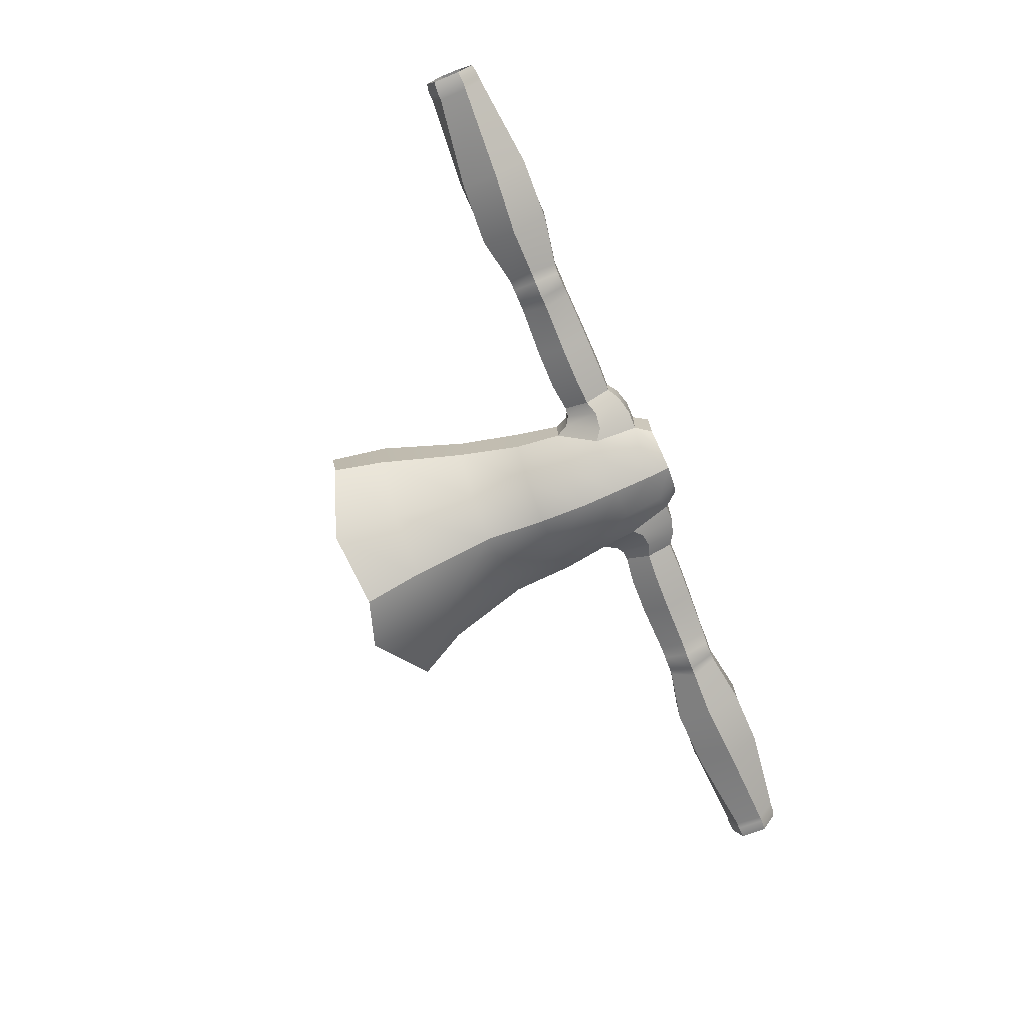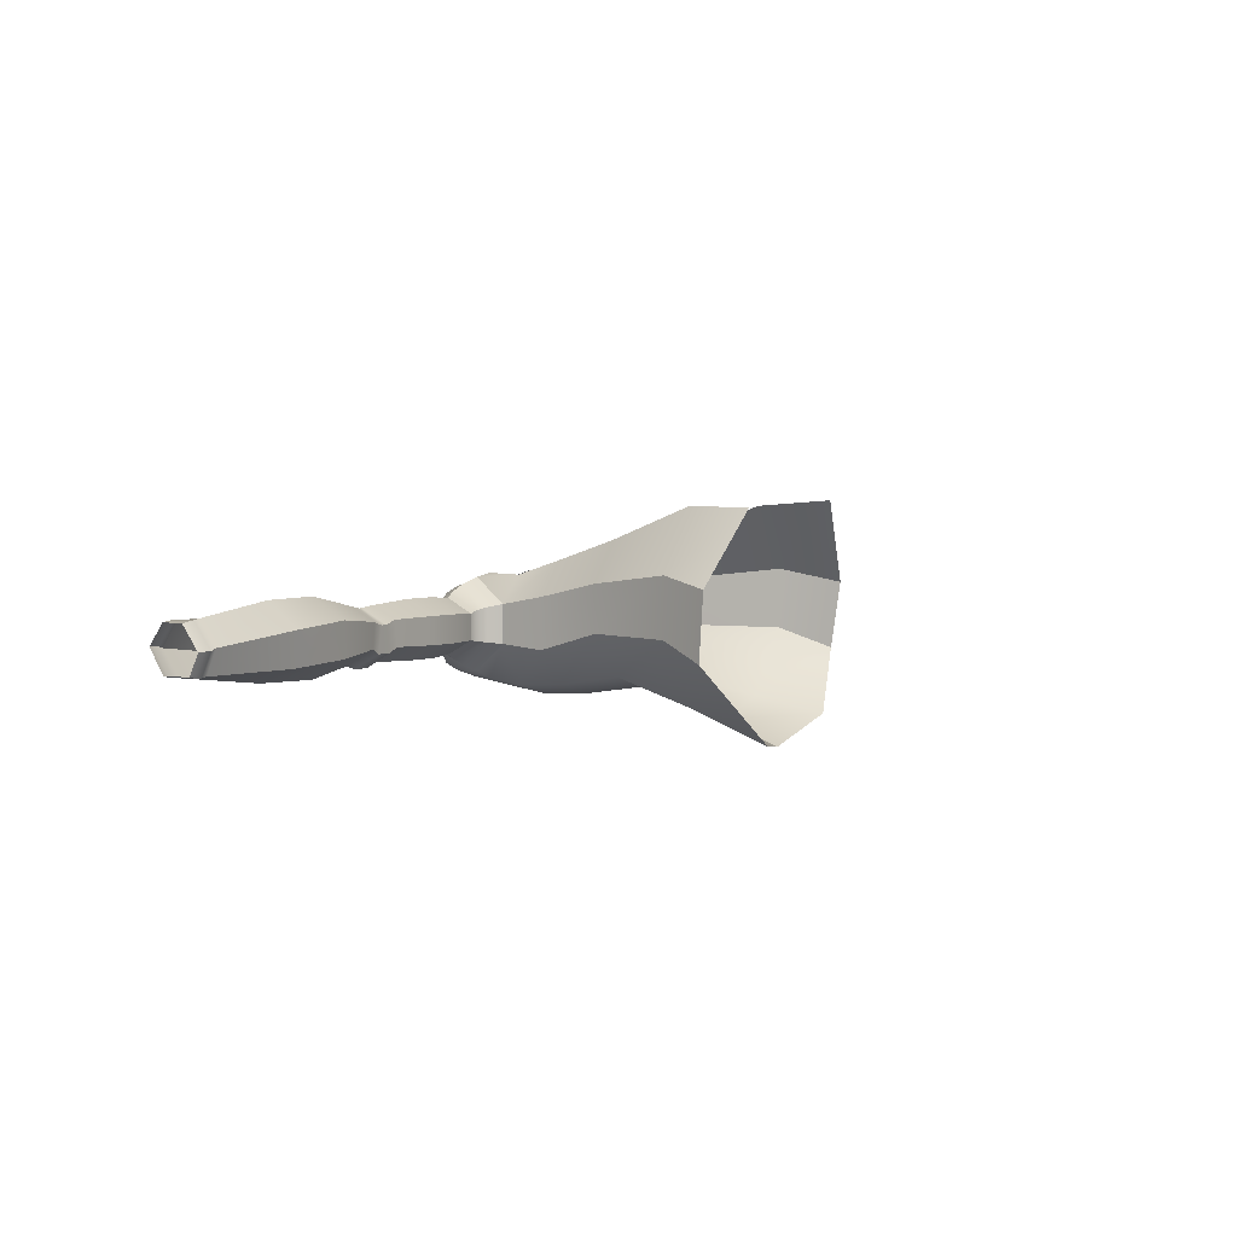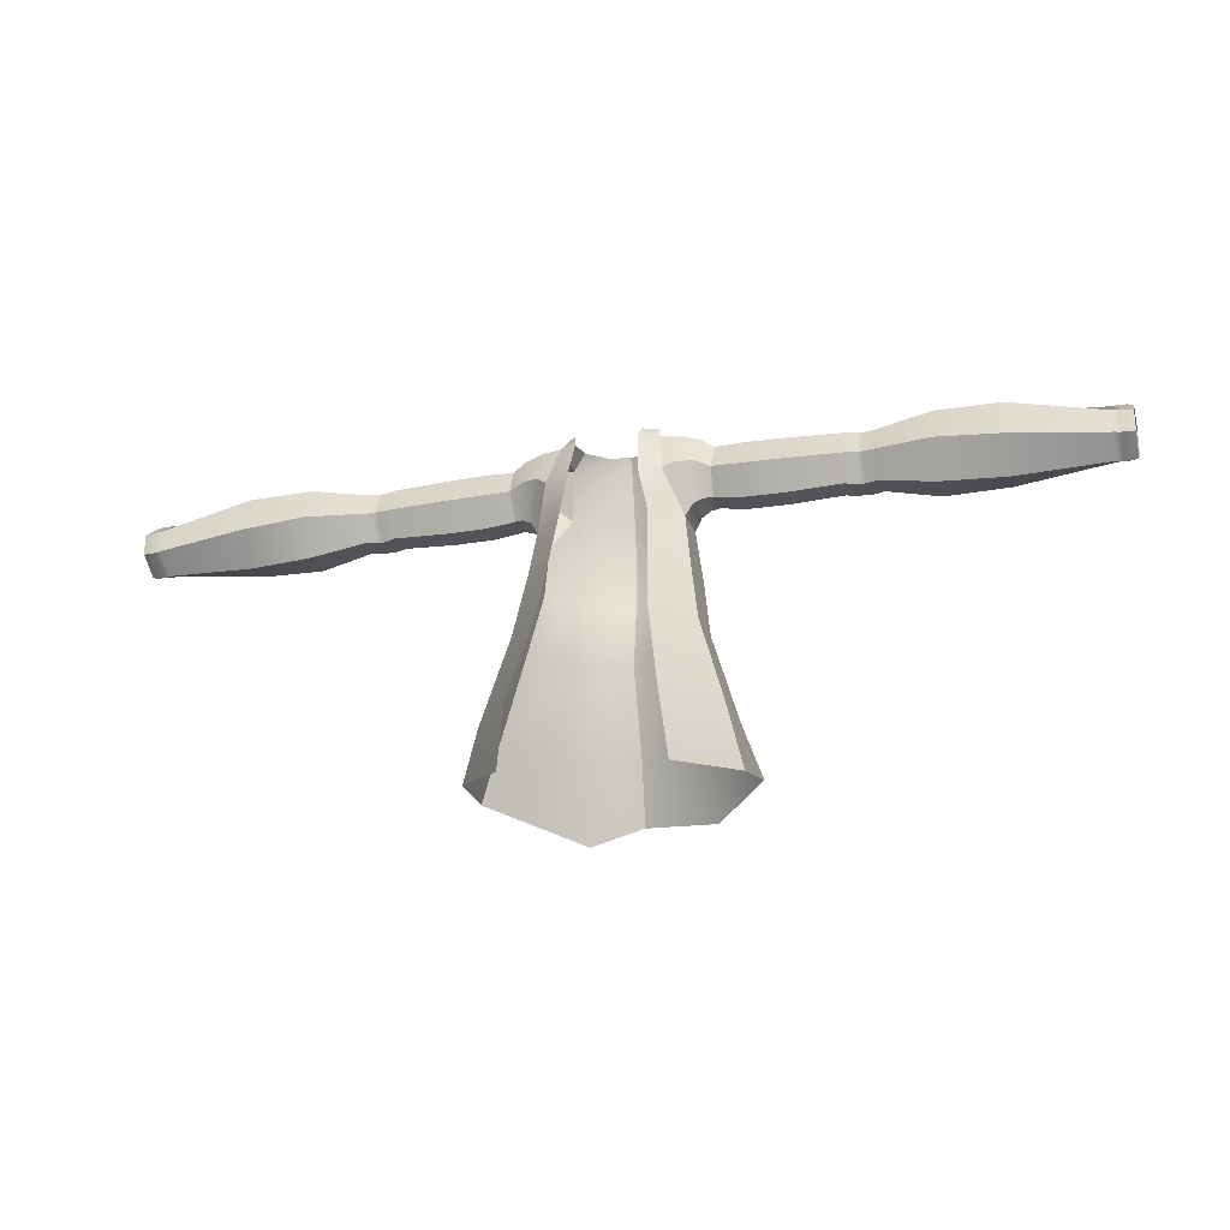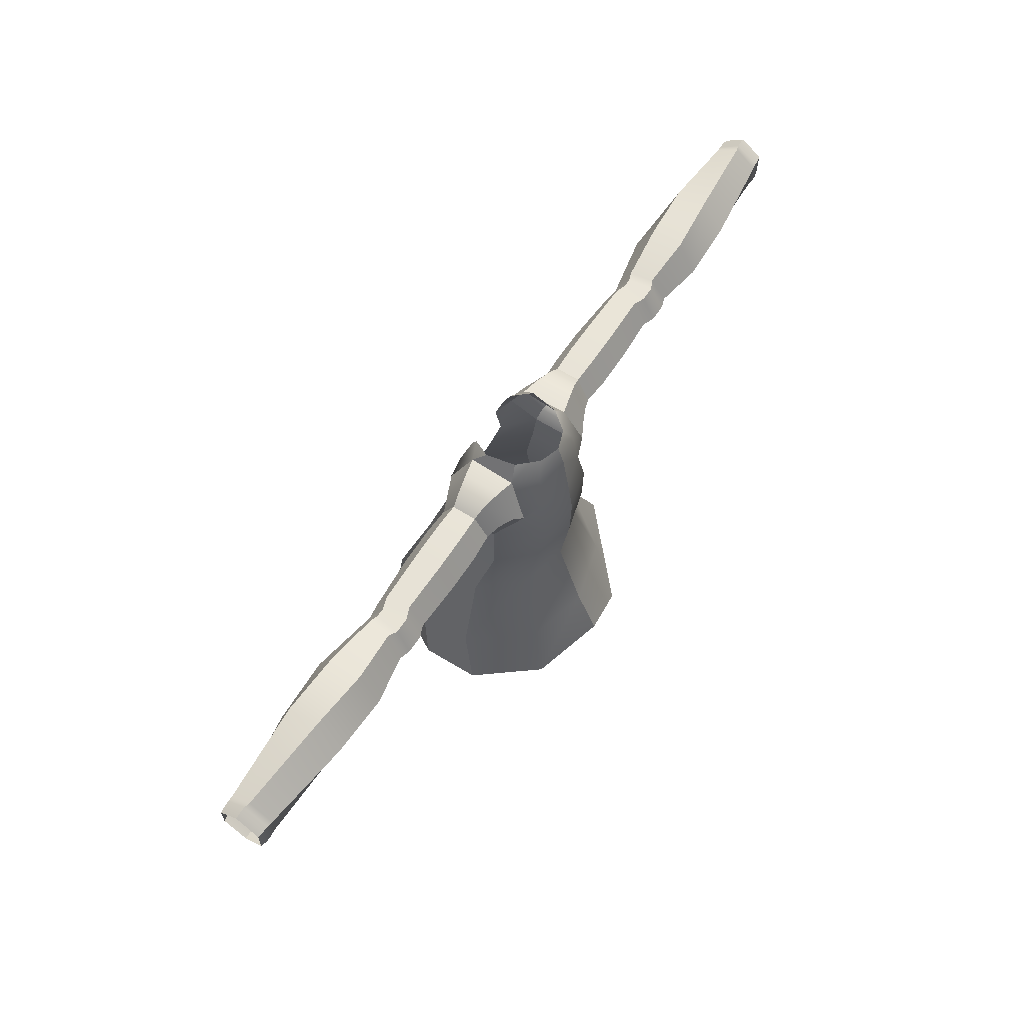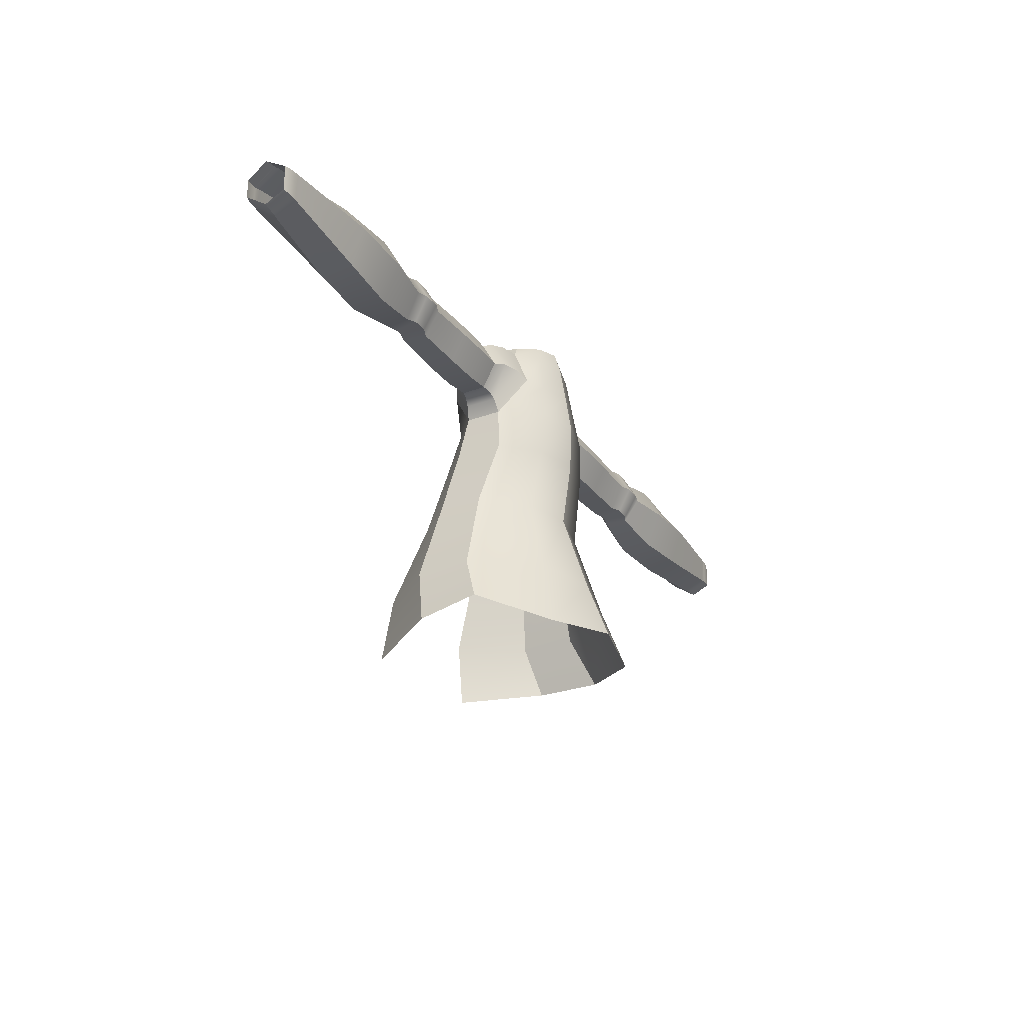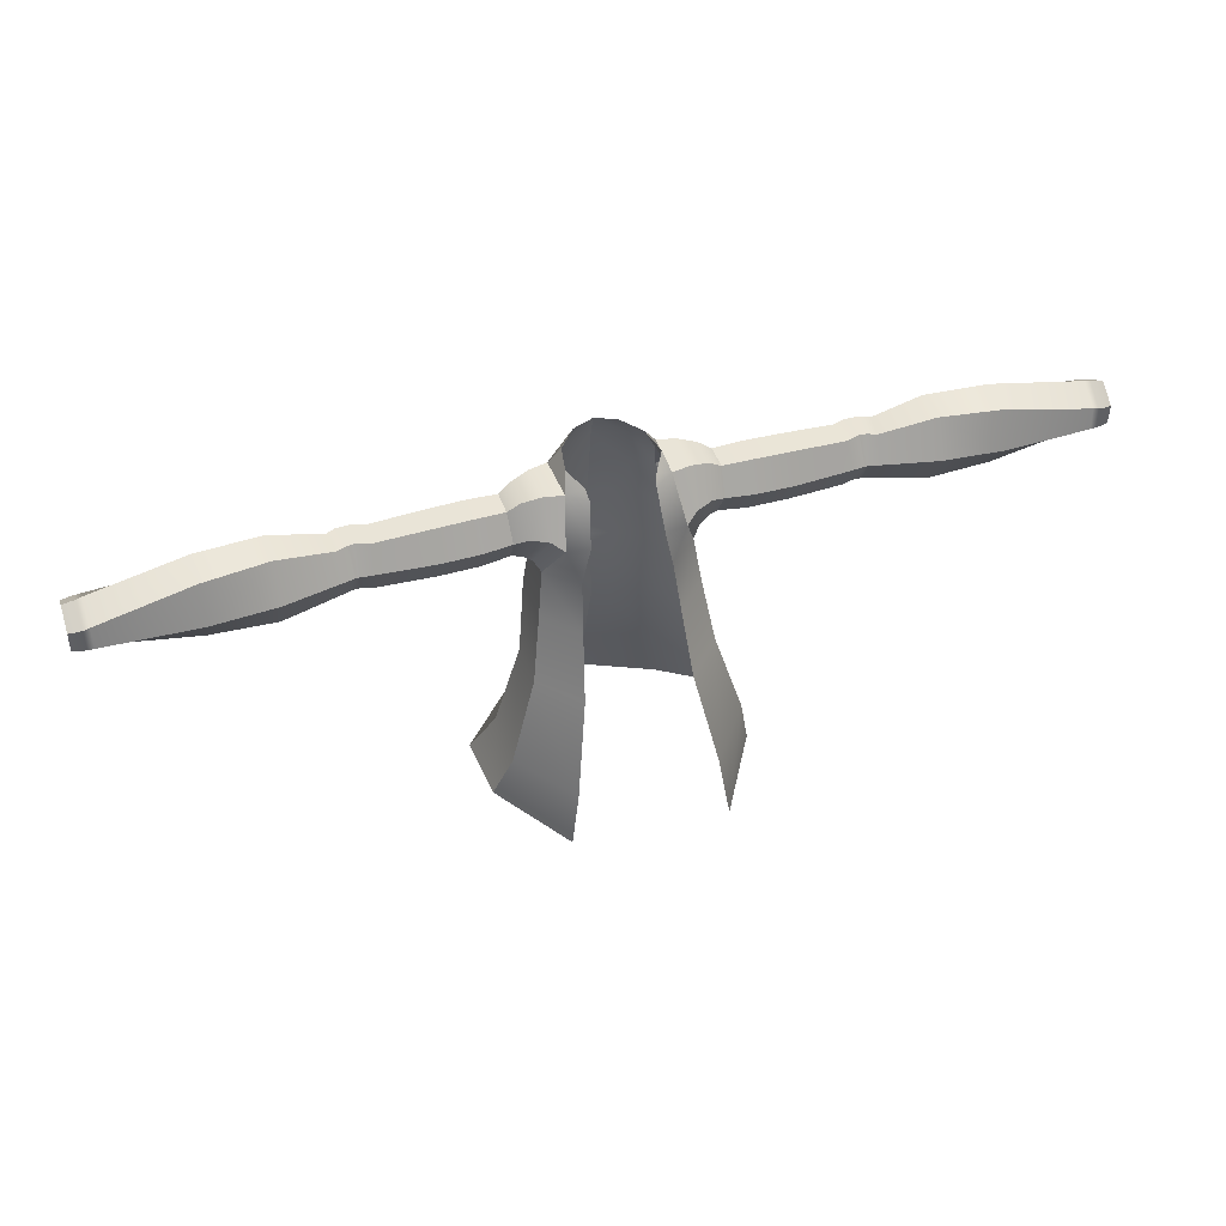
<metadata>
{"format":"obj","ext":"obj","renderer":"f3d","projection":"perspective","resolution":1024,"background":"white","views":[{"elev":-71.5,"azim":112.1,"up":"+Z"},{"elev":3.1,"azim":-59.2,"up":"+Z"},{"elev":-22.4,"azim":16.2,"up":"+Y"},{"elev":61.2,"azim":122.7,"up":"+Y"},{"elev":-28.2,"azim":119.3,"up":"+Y"},{"elev":43.6,"azim":-18.4,"up":"+Y"}]}
</metadata>
<code>
g RoadKillOut
o RoadKillOut
v -1.19 5.233 0.3229
v -0.9329 5.896 0.7322
v -0.7054 5.253 0.773
v -0.5695 5.904 0.7902
v -0.9521 5.893 -0.771
v -1.194 5.228 -0.3065
v -0.5756 5.905 -0.9156
v -0.6933 5.25 -0.9914
v 0 5.906 -1.072
v 0 5.253 -1.171
v -1.463 3.375 0.6882
v -1.29 4.473 0.4523
v -0.8657 3.379 1.354
v -0.771 4.479 1.005
v -1.292 4.452 -0.372
v -1.467 3.363 -0.07386
v -0.7449 4.436 -0.9479
v -0.8357 3.351 -0.7746
v 0 4.429 -1.144
v 0 3.349 -0.983
v -1.897 1.915 0.8526
v -1.145 1.907 1.868
v -1.899 1.93 -0.09917
v -1.107 1.941 -1.154
v 0 1.948 -1.441
v -2.275 1.12 -0.4111
v -0.9174 0.6977 -1.693
v 0 6.943 -0.8459
v 0 6.567 -0.9625
v -0.5162 6.582 -0.8167
v -0.3466 6.923 -0.7235
v -0.6345 6.891 -0.3863
v -0.8333 6.627 -0.449
v -0.8132 6.635 0.3499
v -0.7316 6.888 0.1192
v -0.539 6.772 0.4459
v -0.5062 6.603 0.5481
v -0.04978 0.9673 -1.796
v -1.309 5.45 0.2752
v -1.465 5.541 0.2274
v -1.461 5.538 -0.2613
v -1.307 5.446 -0.2854
v -1.396 6.057 -0.554
v -1.124 6.028 -0.6736
v -1.121 6.037 0.6236
v -1.396 6.063 0.5035
v -1.437 6.548 -0.2877
v -1.136 6.628 -0.3729
v -1.435 6.55 0.2221
v -1.132 6.631 0.2834
v -3.852 5.508 0.1158
v -3.985 5.504 0.1199
v -4.047 5.509 -0.3064
v -3.78 5.514 -0.3068
v -4.083 5.933 -0.5426
v -3.773 5.937 -0.5447
v -3.888 5.937 0.3588
v -3.963 5.932 0.3546
v -4.051 6.364 -0.3064
v -3.784 6.367 -0.3078
v -3.99 6.368 0.1252
v -3.857 6.373 0.1198
v -2.091 5.489 0.1972
v -2.743 5.482 0.1972
v -2.743 5.482 -0.2485
v -2.091 5.489 -0.2495
v -2.743 5.94 -0.4995
v -2.096 5.951 -0.5028
v -2.745 6.407 -0.2493
v -2.101 6.421 -0.251
v -2.746 6.406 0.2026
v -2.101 6.421 0.2033
v -2.745 5.94 0.4491
v -2.096 5.951 0.4524
v -4.123 5.929 0.3902
v -5.072 5.912 0.5749
v -5.071 5.327 0.2485
v -4.143 5.508 0.1736
v -4.147 6.358 0.179
v -5.071 6.512 0.2626
v -4.201 6.368 -0.2258
v -5.073 6.516 -0.3023
v -4.267 5.93 -0.4837
v -5.073 5.921 -0.6255
v -4.197 5.498 -0.2257
v -5.071 5.331 -0.3087
v -6.128 5.833 0.5666
v -6.129 5.303 0.1681
v -6.131 6.458 0.3431
v -6.133 6.541 -0.2066
v -6.129 6.002 -0.6065
v -6.128 5.383 -0.3771
v -7.692 5.715 0.3833
v -7.685 5.427 -0.001072
v -7.692 6.09 0.3506
v -7.697 6.348 -0.02998
v -7.692 6.066 -0.4235
v -7.682 5.592 -0.3864
v -1.611 5.55 0.1831
v -1.609 5.551 -0.2362
v -1.625 5.976 -0.4709
v -1.649 6.413 -0.2364
v -1.647 6.412 0.1892
v -1.626 5.977 0.4204
v -3.681 5.941 0.3843
v -3.64 5.518 0.1843
v -3.643 6.37 0.1883
v -3.594 6.378 -0.2277
v -3.576 5.942 -0.4657
v -3.592 5.511 -0.2273
v -7.795 5.707 0.3674
v -7.786 5.42 -0.03228
v -7.791 6.071 0.3588
v -7.796 6.34 -0.000782
v -7.796 6.07 -0.4086
v -7.784 5.59 -0.3982
v -7.903 5.708 0.3558
v -7.898 5.426 -0.03522
v -7.898 6.067 0.3568
v -7.899 6.335 0.004298
v -7.903 6.066 -0.3987
v -7.898 5.594 -0.3967
v -8.009 5.716 0.3312
v -8.004 5.448 -0.04172
v -8.005 6.062 0.3399
v -8.004 6.302 0.007579
v -8.009 6.053 -0.376
v -8.004 5.606 -0.3719
v -2.194 1.095 0.6694
v -1.253 0.8462 1.847
v 0.9329 5.896 0.7322
v 0.5695 5.904 0.7902
v 0.7054 5.253 0.773
v 1.19 5.233 0.3229
v 1.194 5.228 -0.3065
v 0.6933 5.25 -0.9914
v 0.5756 5.905 -0.9156
v 0.9521 5.893 -0.771
v 0.771 4.479 1.005
v 1.29 4.473 0.4523
v 0.8657 3.379 1.354
v 1.463 3.375 0.6882
v 1.467 3.363 -0.07386
v 1.292 4.452 -0.372
v 0.8357 3.351 -0.7746
v 0.7449 4.436 -0.9479
v 1.145 1.907 1.868
v 1.897 1.915 0.8526
v 1.899 1.93 -0.09917
v 1.107 1.941 -1.154
v 2.163 1.12 -0.4111
v 1.222 0.8102 -1.384
v 0.3466 6.923 -0.7235
v 0.5162 6.582 -0.8167
v 0.8333 6.627 -0.449
v 0.6345 6.891 -0.3863
v 0.8132 6.635 0.3499
v 0.7316 6.888 0.1192
v 0.539 6.772 0.4459
v 0.5062 6.603 0.5481
v 1.309 5.45 0.2752
v 1.307 5.446 -0.2854
v 1.461 5.538 -0.2613
v 1.465 5.541 0.2274
v 1.124 6.028 -0.6736
v 1.396 6.057 -0.554
v 1.121 6.037 0.6236
v 1.396 6.063 0.5035
v 1.136 6.628 -0.3729
v 1.437 6.548 -0.2877
v 1.132 6.631 0.2834
v 1.435 6.55 0.2221
v 3.852 5.508 0.1158
v 3.78 5.514 -0.3068
v 4.047 5.509 -0.3064
v 3.985 5.504 0.1199
v 3.773 5.937 -0.5447
v 4.083 5.933 -0.5426
v 3.888 5.937 0.3588
v 3.963 5.932 0.3546
v 3.784 6.367 -0.3078
v 4.051 6.364 -0.3064
v 3.857 6.373 0.1198
v 3.99 6.368 0.1252
v 2.091 5.489 0.1972
v 2.091 5.489 -0.2495
v 2.743 5.482 -0.2485
v 2.743 5.482 0.1972
v 2.096 5.951 -0.5028
v 2.743 5.94 -0.4995
v 2.101 6.421 -0.251
v 2.745 6.407 -0.2493
v 2.101 6.421 0.2033
v 2.746 6.406 0.2026
v 2.096 5.951 0.4524
v 2.745 5.94 0.4491
v 4.143 5.508 0.1736
v 4.123 5.929 0.3902
v 5.071 5.327 0.2485
v 5.072 5.912 0.5749
v 4.147 6.358 0.179
v 5.071 6.512 0.2626
v 4.201 6.368 -0.2258
v 5.073 6.516 -0.3023
v 4.267 5.93 -0.4837
v 5.073 5.921 -0.6255
v 4.197 5.498 -0.2257
v 5.071 5.331 -0.3087
v 6.129 5.303 0.1681
v 6.128 5.833 0.5666
v 6.131 6.458 0.3431
v 6.133 6.541 -0.2066
v 6.129 6.002 -0.6065
v 6.128 5.383 -0.3771
v 7.685 5.427 -0.001072
v 7.692 5.715 0.3833
v 7.692 6.09 0.3506
v 7.697 6.348 -0.02998
v 7.692 6.066 -0.4235
v 7.682 5.592 -0.3864
v 1.611 5.55 0.1831
v 1.609 5.551 -0.2362
v 1.625 5.976 -0.4709
v 1.649 6.413 -0.2364
v 1.647 6.412 0.1892
v 1.626 5.977 0.4204
v 3.64 5.518 0.1843
v 3.681 5.941 0.3843
v 3.643 6.37 0.1883
v 3.594 6.378 -0.2277
v 3.576 5.942 -0.4657
v 3.592 5.511 -0.2273
v 7.786 5.42 -0.03228
v 7.795 5.707 0.3674
v 7.791 6.071 0.3588
v 7.796 6.34 -0.000783
v 7.796 6.07 -0.4086
v 7.784 5.59 -0.3982
v 7.898 5.426 -0.03522
v 7.903 5.708 0.3558
v 7.898 6.067 0.3568
v 7.899 6.335 0.004297
v 7.903 6.066 -0.3987
v 7.898 5.594 -0.3967
v 8.004 5.448 -0.04172
v 8.009 5.716 0.3312
v 8.005 6.062 0.3399
v 8.004 6.302 0.007579
v 8.009 6.053 -0.376
v 8.004 5.606 -0.3719
v 2.11 0.9337 0.6499
v 1.325 0.7541 1.955
f 2 1 3 4
f 6 5 7 8
f 9 10 8 7
f 12 11 13 14
f 11 12 15 16
f 16 15 17 18
f 19 20 18 17
f 11 21 22 13
f 21 11 16 23
f 23 16 18 24
f 20 25 24 18
f 26 23 24 27
f 28 29 30 31
f 33 32 31 30
f 34 35 32 33
f 36 35 34 37
f 1 12 14 3
f 12 1 6 15
f 15 6 8 17
f 10 19 17 8
f 29 9 7 30
f 5 33 30 7
f 34 2 4 37
f 25 38 27 24
f 39 40 41 42
f 42 41 43 44
f 45 46 40 39
f 44 43 47 48
f 48 47 49 50
f 50 49 46 45
f 51 52 53 54
f 54 53 55 56
f 57 58 52 51
f 56 55 59 60
f 60 59 61 62
f 62 61 58 57
f 63 64 65 66
f 66 65 67 68
f 68 67 69 70
f 70 69 71 72
f 72 71 73 74
f 74 73 64 63
f 75 76 77 78
f 79 80 76 75
f 81 82 80 79
f 83 84 82 81
f 85 86 84 83
f 78 77 86 85
f 76 87 88 77
f 80 89 87 76
f 82 90 89 80
f 84 91 90 82
f 86 92 91 84
f 77 88 92 86
f 87 93 94 88
f 89 95 93 87
f 90 96 95 89
f 91 97 96 90
f 92 98 97 91
f 88 94 98 92
f 99 63 66 100
f 100 66 68 101
f 101 68 70 102
f 102 70 72 103
f 103 72 74 104
f 104 74 63 99
f 73 105 106 64
f 71 107 105 73
f 69 108 107 71
f 67 109 108 69
f 65 110 109 67
f 64 106 110 65
f 1 39 42 6
f 6 42 44 5
f 5 44 48 33
f 33 48 50 34
f 34 50 45 2
f 2 45 39 1
f 46 104 99 40
f 49 103 104 46
f 47 102 103 49
f 43 101 102 47
f 41 100 101 43
f 40 99 100 41
f 106 51 54 110
f 110 54 56 109
f 109 56 60 108
f 108 60 62 107
f 107 62 57 105
f 105 57 51 106
f 58 75 78 52
f 61 79 75 58
f 59 81 79 61
f 55 83 81 59
f 53 85 83 55
f 52 78 85 53
f 93 111 112 94
f 95 113 111 93
f 96 114 113 95
f 97 115 114 96
f 98 116 115 97
f 94 112 116 98
f 111 117 118 112
f 113 119 117 111
f 114 120 119 113
f 115 121 120 114
f 116 122 121 115
f 112 118 122 116
f 117 123 124 118
f 119 125 123 117
f 120 126 125 119
f 121 127 126 120
f 122 128 127 121
f 118 124 128 122
f 129 21 23 26
f 21 129 130 22
f 131 132 133 134
f 135 136 137 138
f 9 137 136 10
f 140 139 141 142
f 142 143 144 140
f 143 145 146 144
f 19 146 145 20
f 142 141 147 148
f 148 149 143 142
f 149 150 145 143
f 20 145 150 25
f 151 152 150 149
f 28 153 154 29
f 155 154 153 156
f 157 155 156 158
f 159 160 157 158
f 134 133 139 140
f 140 144 135 134
f 144 146 136 135
f 10 136 146 19
f 29 154 137 9
f 138 137 154 155
f 157 160 132 131
f 25 150 152 38
f 161 162 163 164
f 162 165 166 163
f 167 161 164 168
f 165 169 170 166
f 169 171 172 170
f 171 167 168 172
f 173 174 175 176
f 174 177 178 175
f 179 173 176 180
f 177 181 182 178
f 181 183 184 182
f 183 179 180 184
f 185 186 187 188
f 186 189 190 187
f 189 191 192 190
f 191 193 194 192
f 193 195 196 194
f 195 185 188 196
f 198 197 199 200
f 201 198 200 202
f 203 201 202 204
f 205 203 204 206
f 207 205 206 208
f 197 207 208 199
f 200 199 209 210
f 202 200 210 211
f 204 202 211 212
f 206 204 212 213
f 208 206 213 214
f 199 208 214 209
f 210 209 215 216
f 211 210 216 217
f 212 211 217 218
f 213 212 218 219
f 214 213 219 220
f 209 214 220 215
f 221 222 186 185
f 222 223 189 186
f 223 224 191 189
f 224 225 193 191
f 225 226 195 193
f 226 221 185 195
f 196 188 227 228
f 194 196 228 229
f 192 194 229 230
f 190 192 230 231
f 187 190 231 232
f 188 187 232 227
f 134 135 162 161
f 135 138 165 162
f 138 155 169 165
f 155 157 171 169
f 157 131 167 171
f 131 134 161 167
f 168 164 221 226
f 172 168 226 225
f 170 172 225 224
f 166 170 224 223
f 163 166 223 222
f 164 163 222 221
f 227 232 174 173
f 232 231 177 174
f 231 230 181 177
f 230 229 183 181
f 229 228 179 183
f 228 227 173 179
f 180 176 197 198
f 184 180 198 201
f 182 184 201 203
f 178 182 203 205
f 175 178 205 207
f 176 175 207 197
f 216 215 233 234
f 217 216 234 235
f 218 217 235 236
f 219 218 236 237
f 220 219 237 238
f 215 220 238 233
f 234 233 239 240
f 235 234 240 241
f 236 235 241 242
f 237 236 242 243
f 238 237 243 244
f 233 238 244 239
f 240 239 245 246
f 241 240 246 247
f 242 241 247 248
f 243 242 248 249
f 244 243 249 250
f 239 244 250 245
f 251 151 149 148
f 148 147 252 251

</code>
